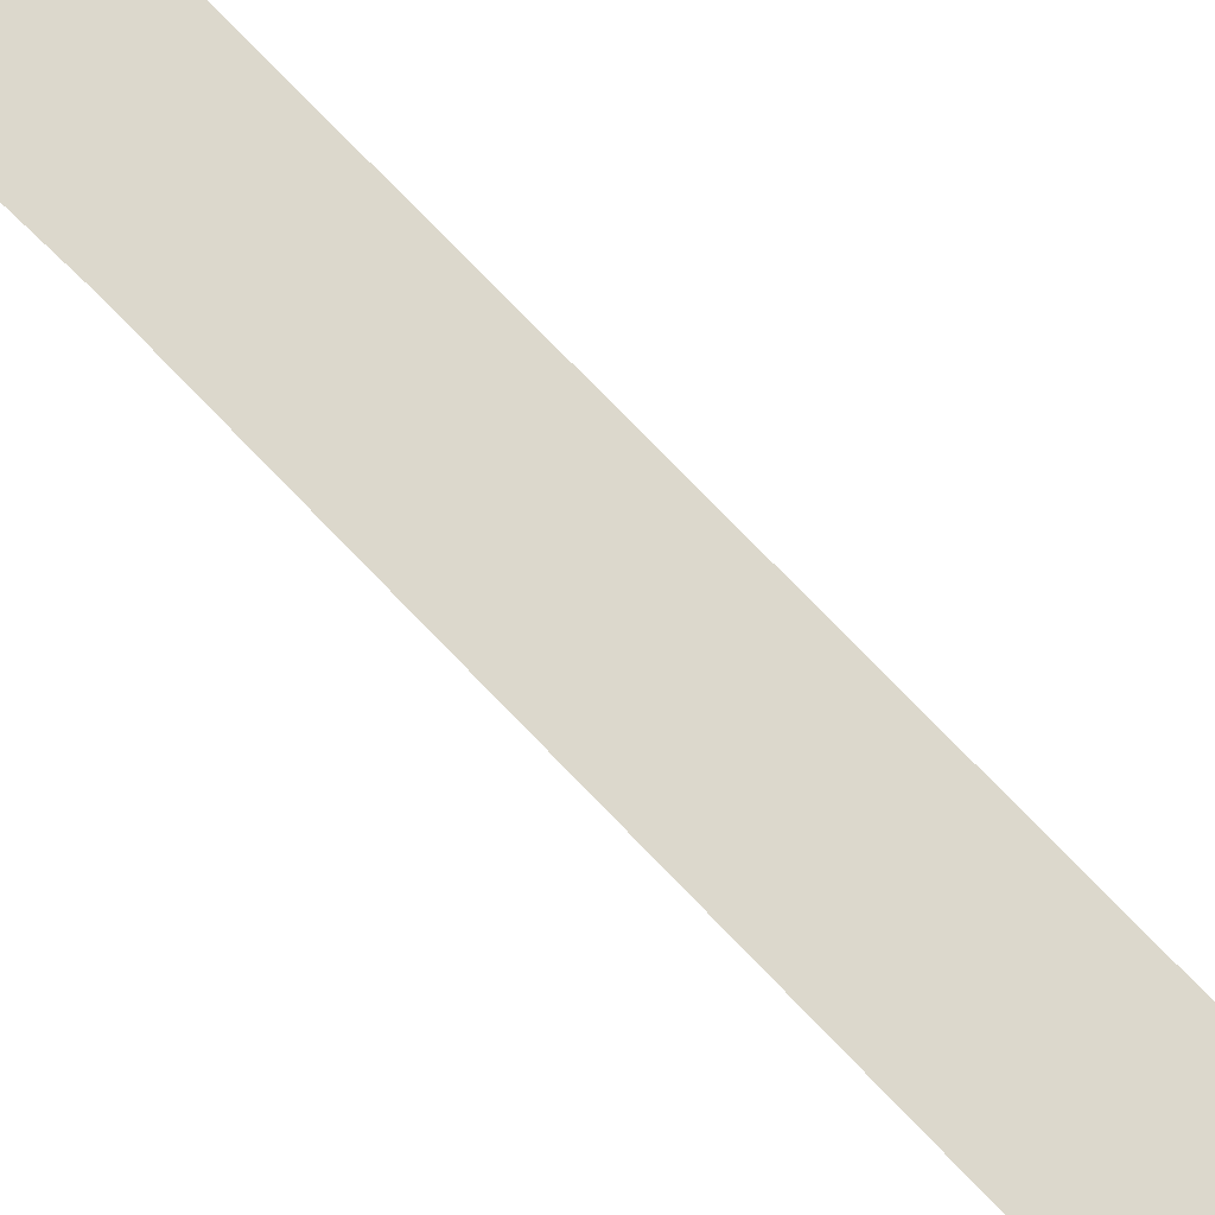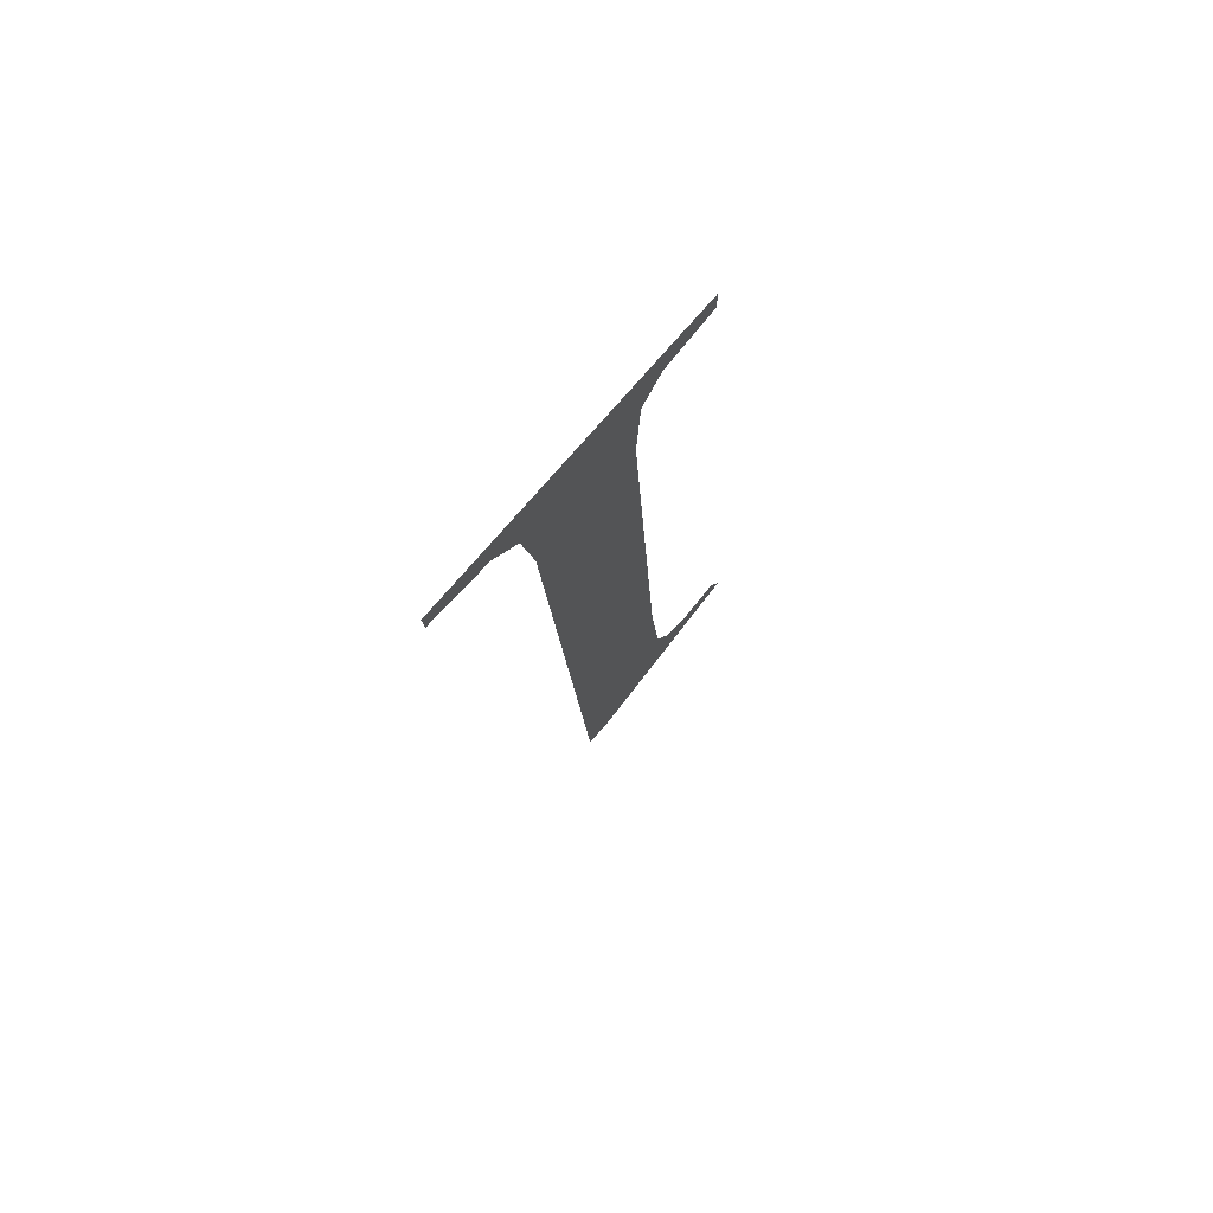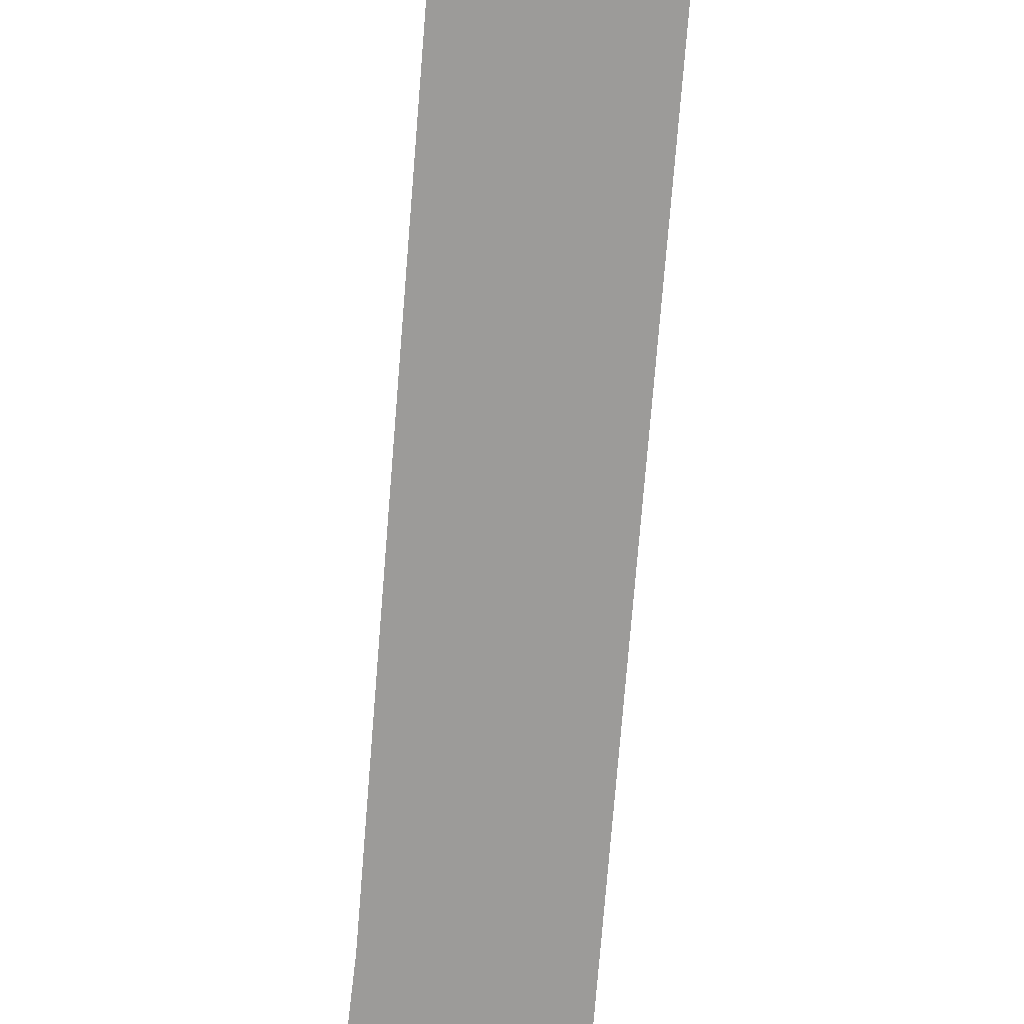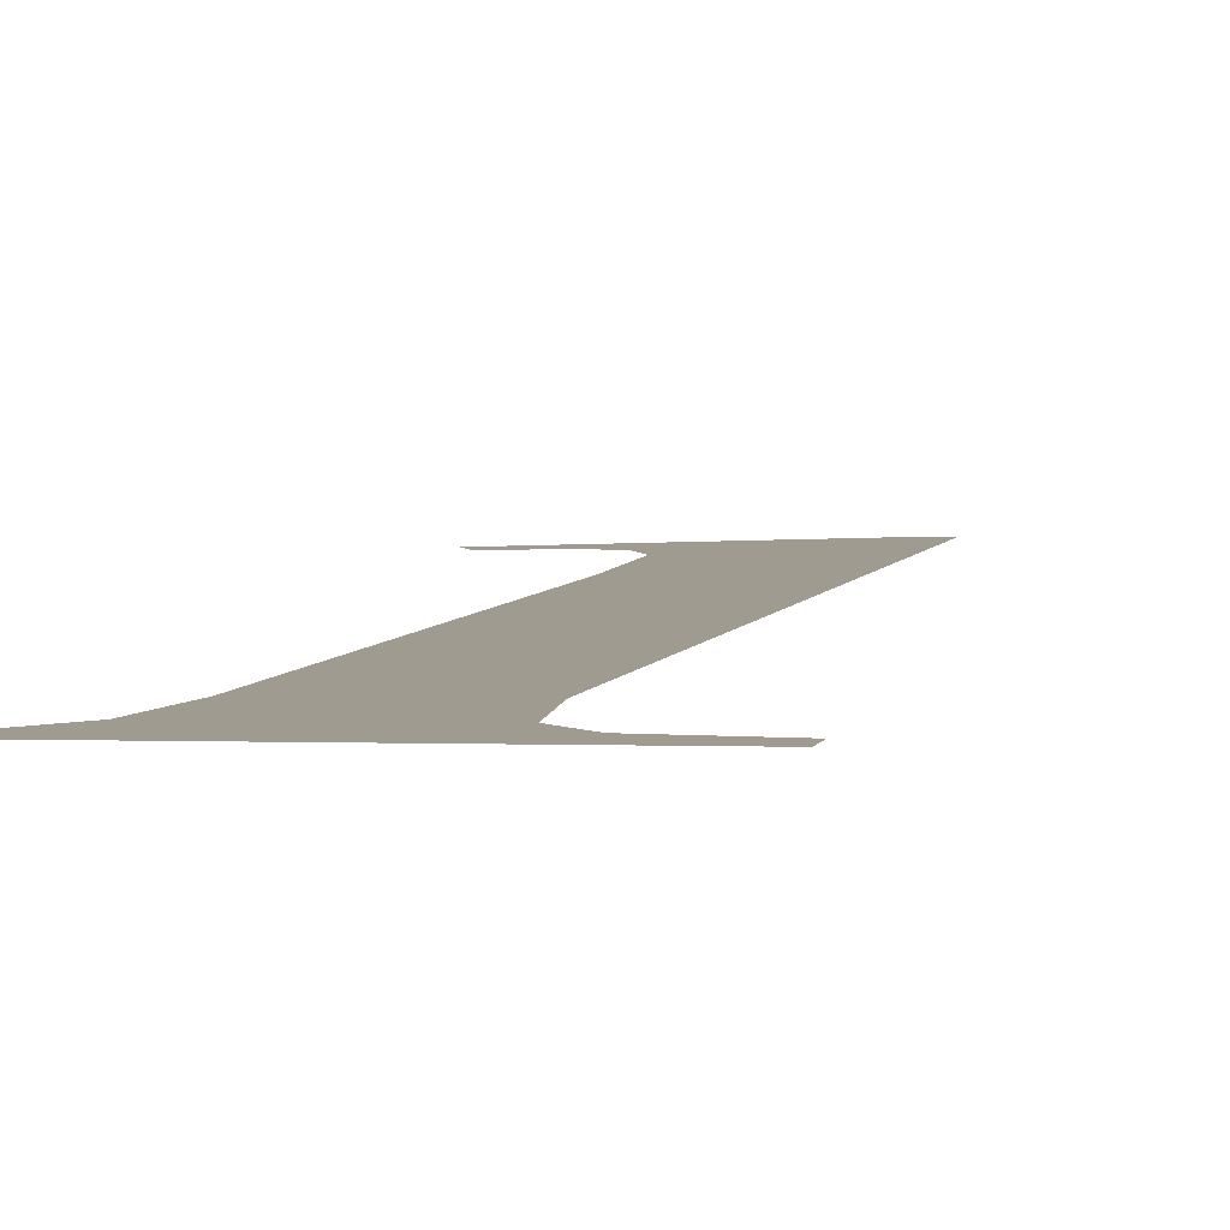
<metadata>
{"format":"obj","ext":"obj","renderer":"f3d","projection":"perspective","resolution":1024,"background":"white","views":[{"elev":70.9,"azim":-44.0,"up":"+Y"},{"elev":79.2,"azim":131.3,"up":"+Z"},{"elev":-73.0,"azim":-4.5,"up":"+Y"},{"elev":1.1,"azim":12.0,"up":"+Y"}]}
</metadata>
<code>
o mesh83/mesh83-geometry#mesh83-geometry
v -0.8631 0.04874 0.198
v -0.8645 0.0487 0.1988
v -0.8646 0.04871 0.1986
v -0.8641 0.0487 0.1988
v -0.8639 0.0487 0.1988
v -0.8638 0.04868 0.1991
v -0.8637 0.04863 0.2002
v -0.8637 0.04837 0.2048
v -0.8628 0.04837 0.2048
v -0.8627 0.04833 0.2055
v -0.8628 0.04874 0.198
v -0.8625 0.04832 0.2057
v -0.8638 0.04833 0.2055
v -0.862 0.0483 0.206
v -0.864 0.04832 0.2057
v -0.862 0.04831 0.2058
v -0.8645 0.0483 0.206
v -0.8645 0.04831 0.2058
f 1 2 3
f 2 1 4
f 3 2 1
f 4 1 2
f 4 1 5
f 5 1 4
f 5 1 6
f 6 1 5
f 6 1 7
f 7 1 6
f 7 1 8
f 8 1 7
f 9 8 1
f 1 8 9
f 10 8 9
f 9 8 10
f 9 1 11
f 11 1 9
f 12 8 10
f 10 8 12
f 12 13 8
f 8 13 12
f 14 13 12
f 12 13 14
f 14 15 13
f 13 15 14
f 14 12 16
f 16 12 14
f 17 15 14
f 14 15 17
f 15 17 18
f 18 17 15

</code>
